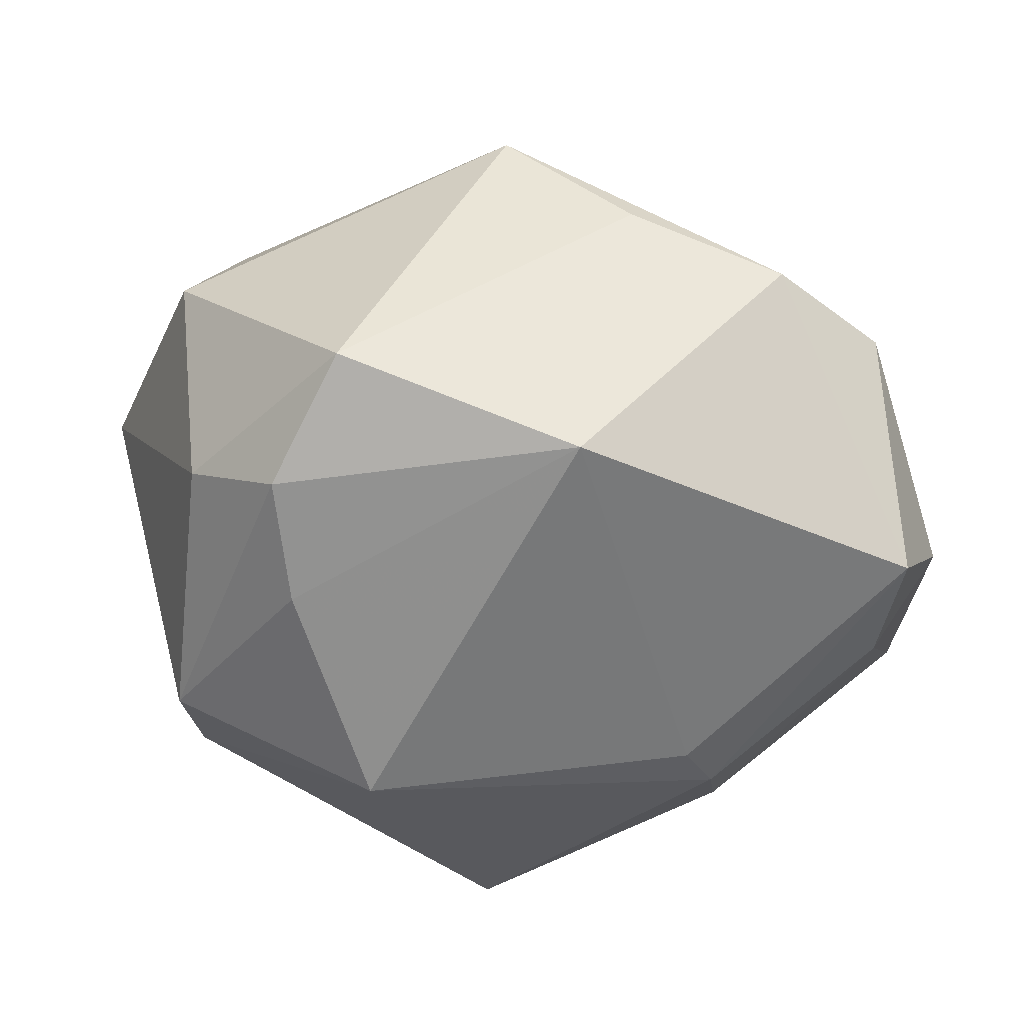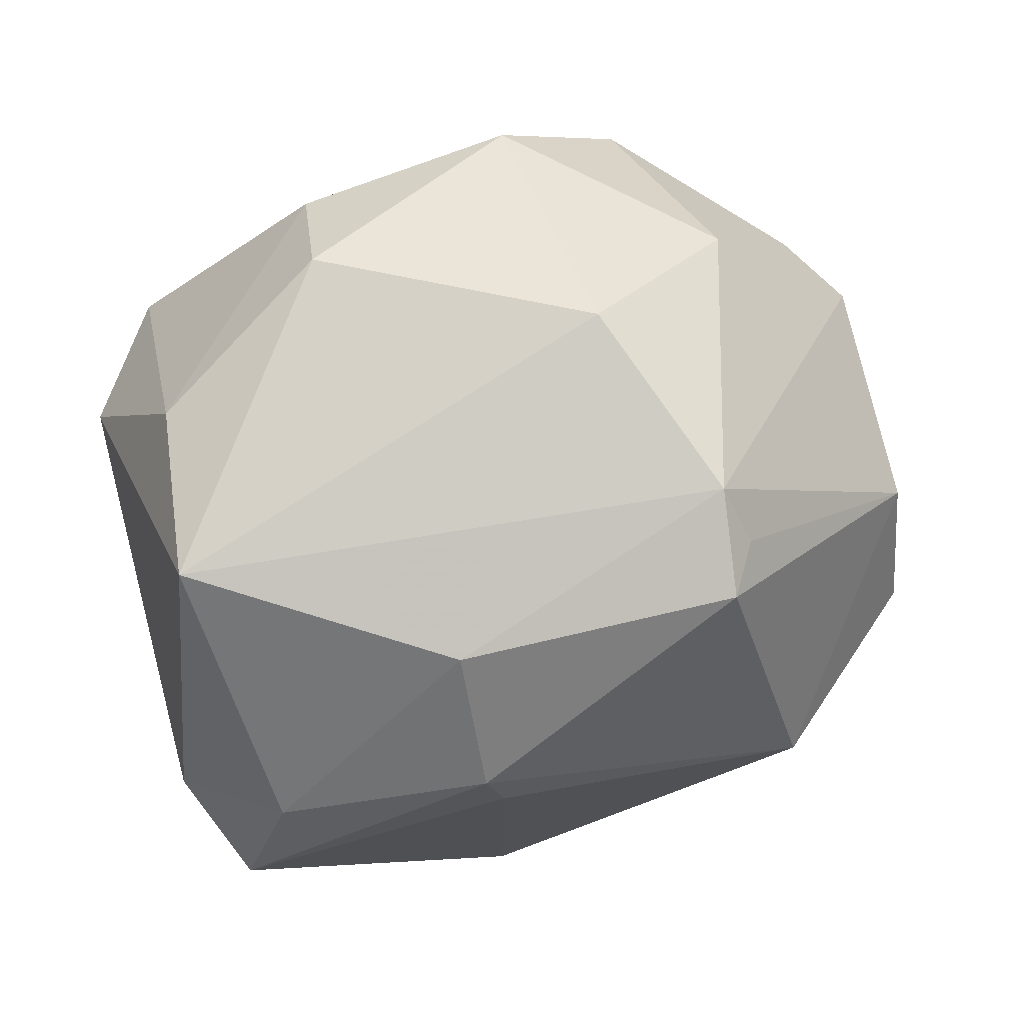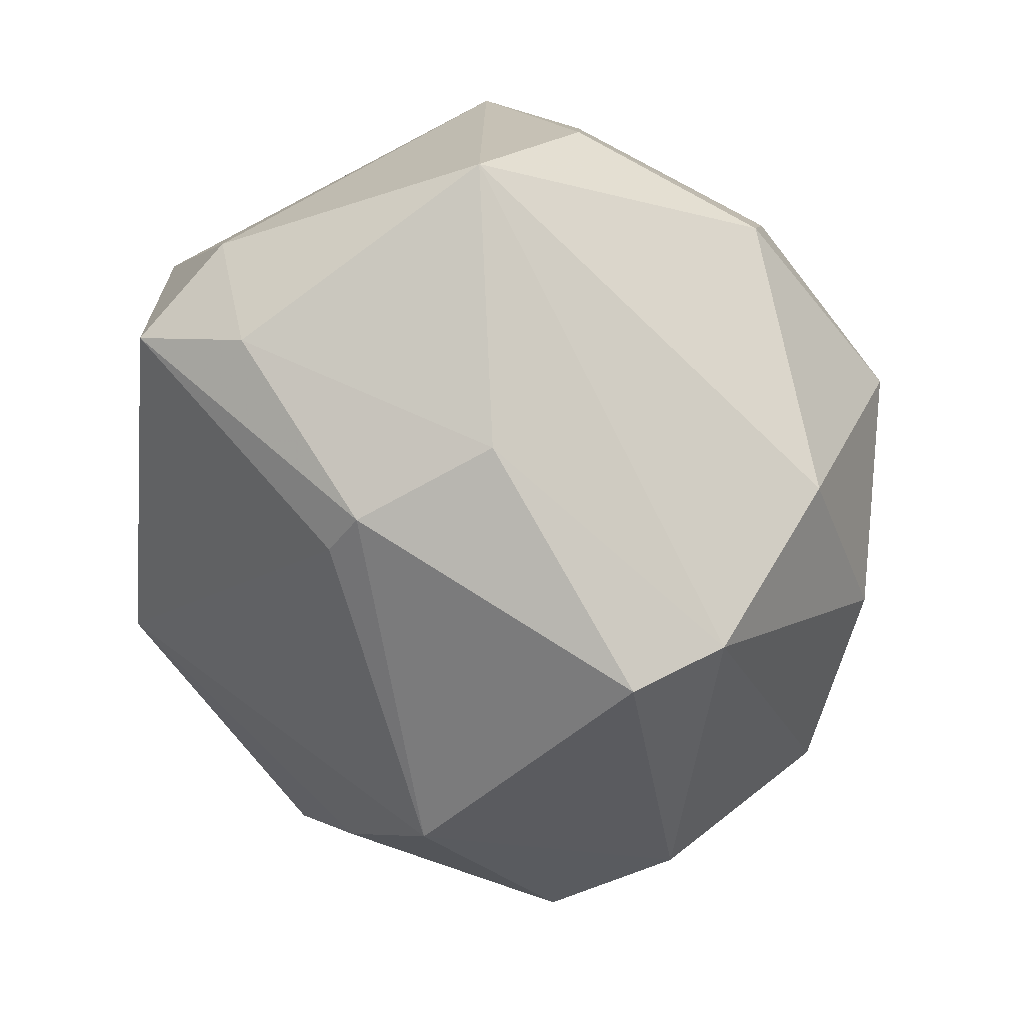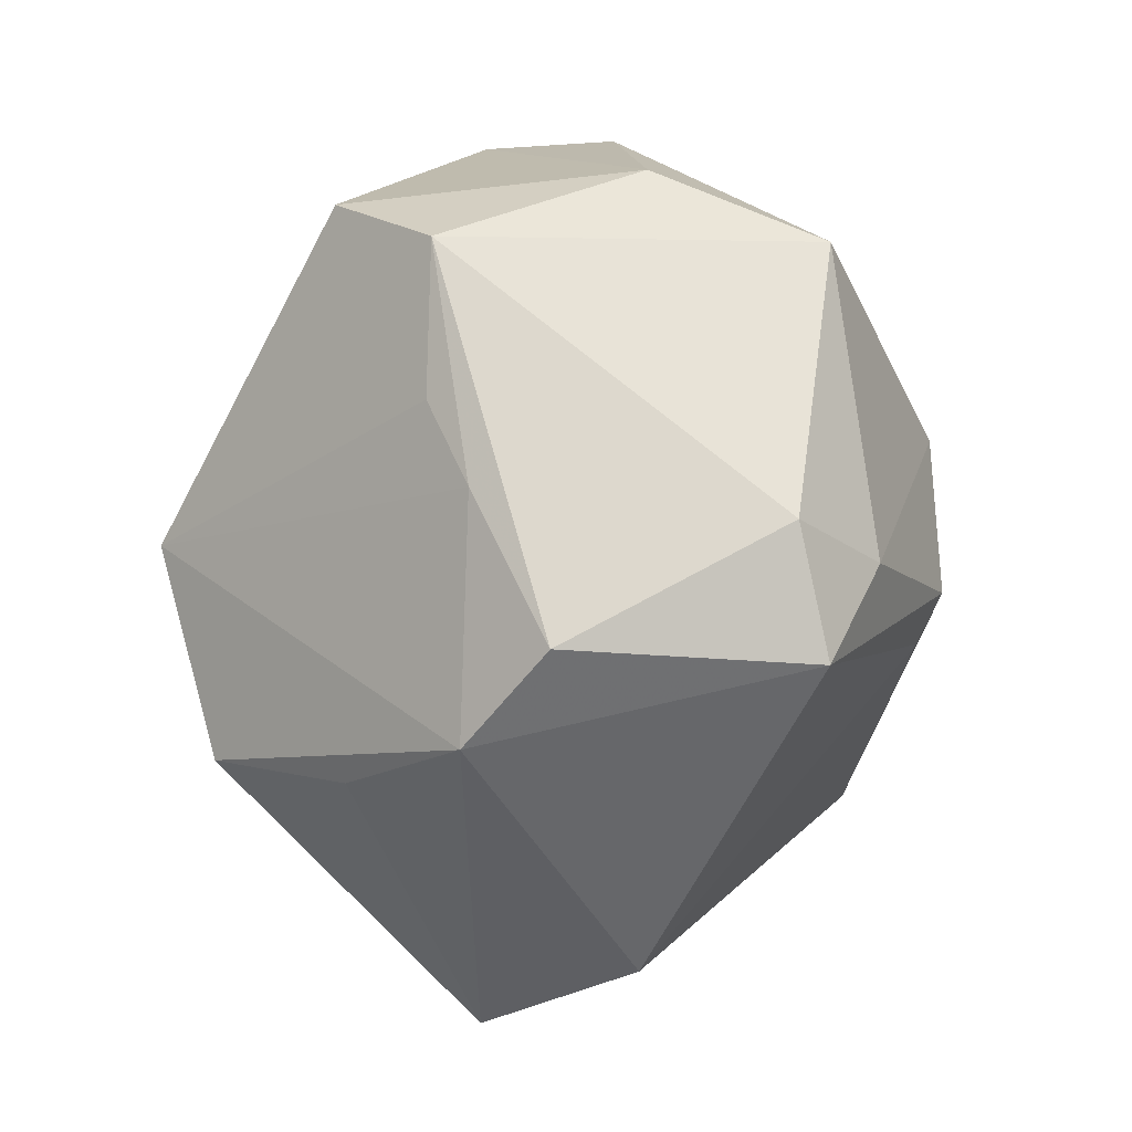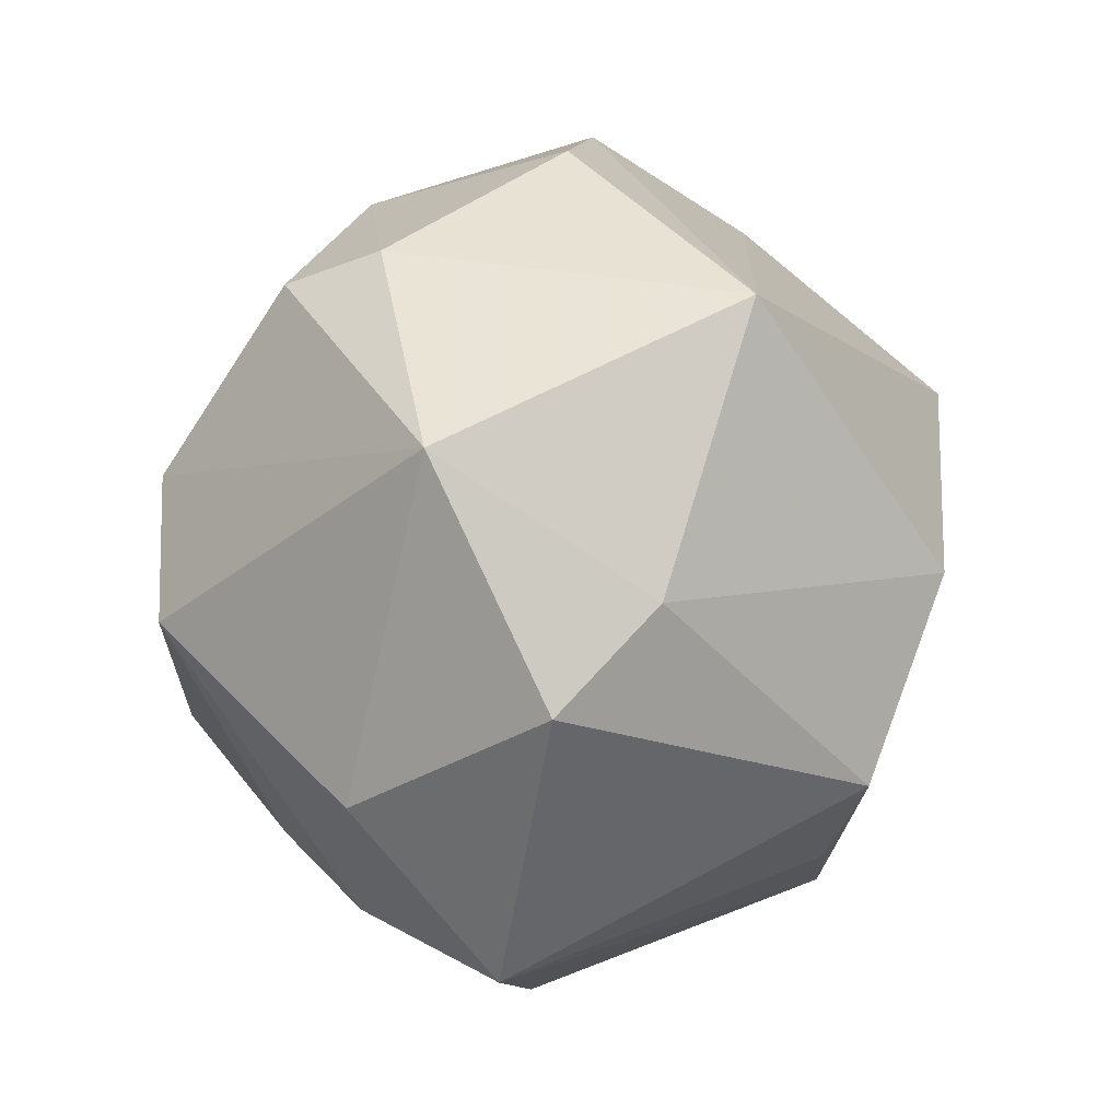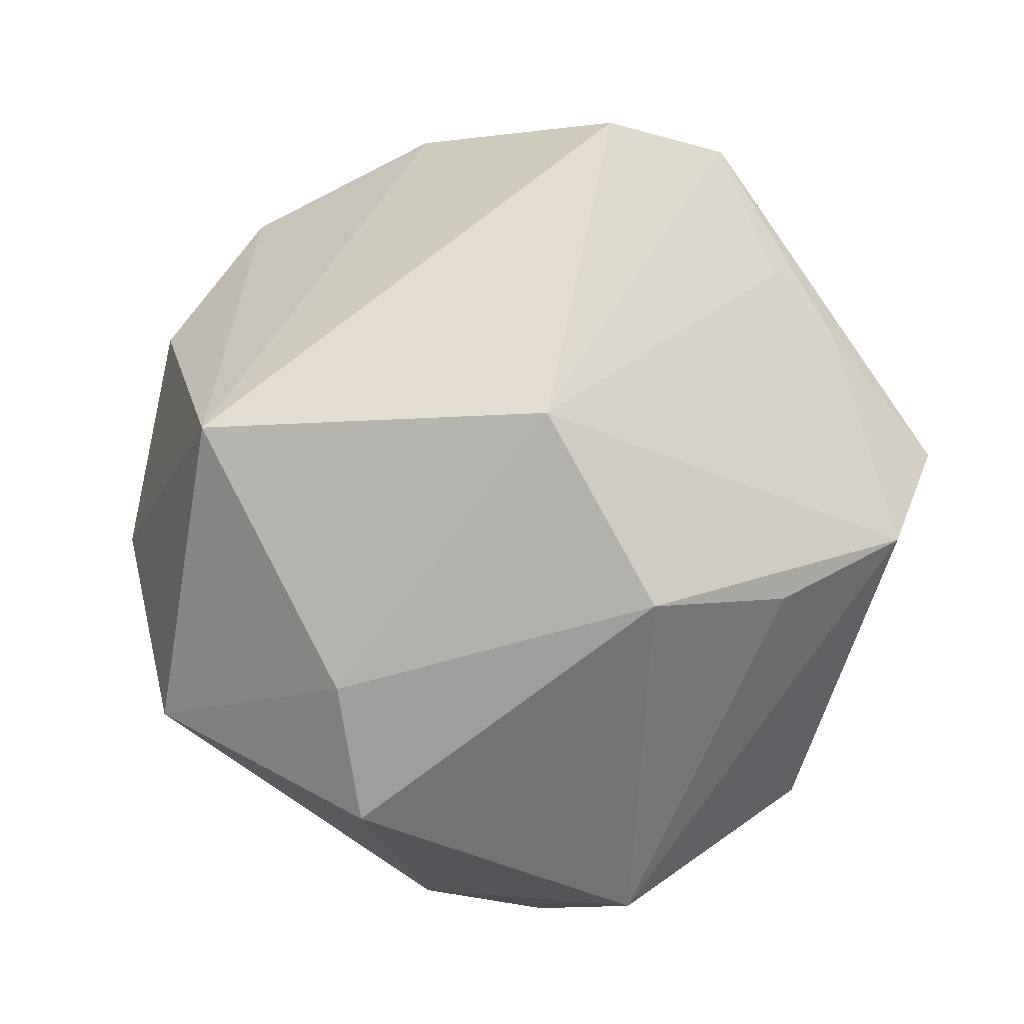
<metadata>
{"format":"obj","ext":"obj","renderer":"f3d","projection":"perspective","resolution":1024,"background":"white","views":[{"elev":-15.9,"azim":-2.6,"up":"+Z"},{"elev":32.2,"azim":150.7,"up":"+Y"},{"elev":-61.4,"azim":110.8,"up":"+Z"},{"elev":-25.7,"azim":74.8,"up":"+Y"},{"elev":-7.7,"azim":-61.8,"up":"+Y"},{"elev":73.7,"azim":-39.5,"up":"+Z"}]}
</metadata>
<code>
v -0.03644 -0.01053 0.03059
v 0.004895 -0.0514 -0.007752
v 0.0402 -0.002554 0.02549
v 0.02029 0.0437 0.01462
v 0.001252 0.04137 -0.02467
v -0.002258 0.05196 0.004656
v -0.04117 0.006993 -0.03049
v 0.04334 -0.03114 0.01275
v 0.03453 0.02353 0.03501
v 0.05245 0.01627 -0.01594
v -0.05361 0.004842 0.01173
v -0.00783 0.0184 -0.04526
v 0.04177 -0.01306 0.02112
v -0.01877 -0.01834 -0.04186
v 0.0261 0.04353 0.0006098
v -0.04081 -0.03136 -0.005505
v -0.02268 0.0441 0.01201
v 0.01263 -0.03555 0.02752
v -0.02829 -0.03329 -0.02155
v 0.0442 -0.01739 -0.02305
v 0.0308 -0.03784 0.01904
v -0.04218 0.02966 -0.0008487
v 0.001115 -0.004073 0.04786
v -0.004855 0.02558 -0.04346
v -0.02189 0.04133 -0.01486
v 0.04563 0.01415 0.02651
v -0.03059 -0.04208 -0.009915
v 0.02669 0.008244 -0.03712
v 0.04619 -0.03078 -0.01616
v -0.002581 -0.02828 0.03976
v 0.05225 -0.01761 -0.01112
v -0.04333 -0.02291 0.02124
v -0.02978 0.02296 0.03867
v -0.0436 0.02681 -0.01251
v 0.04554 0.02675 0.002436
v -0.003239 0.01447 -0.04949
v 0.02416 -0.009857 -0.03861
v -0.04316 -0.01008 -0.02915
v 0.02059 -0.01499 -0.03651
v -0.0231 -0.05016 0.003574
f 8 31 26
f 29 31 8
f 14 2 19
f 37 29 39
f 39 14 37
f 29 2 39
f 39 2 14
f 33 11 1
f 1 23 33
f 30 23 1
f 37 14 36
f 36 14 7
f 20 29 37
f 20 31 29
f 26 31 10
f 31 20 10
f 13 8 26
f 18 30 40
f 32 1 11
f 40 30 32
f 30 1 32
f 38 11 7
f 7 14 38
f 14 19 38
f 33 6 17
f 5 6 15
f 15 10 5
f 5 10 24
f 37 36 28
f 28 20 37
f 28 10 20
f 36 24 28
f 28 24 10
f 9 23 26
f 33 23 9
f 26 23 3
f 3 13 26
f 23 13 3
f 21 13 23
f 8 13 21
f 21 23 30
f 30 18 21
f 21 2 29
f 29 8 21
f 40 2 21
f 21 18 40
f 16 32 11
f 11 38 16
f 40 32 16
f 34 24 7
f 7 11 34
f 26 10 35
f 10 15 35
f 35 9 26
f 12 36 7
f 7 24 12
f 12 24 36
f 4 15 6
f 4 6 33
f 33 9 4
f 4 35 15
f 9 35 4
f 40 16 27
f 27 2 40
f 27 19 2
f 27 38 19
f 27 16 38
f 25 17 6
f 25 6 5
f 5 24 25
f 24 34 25
f 22 34 11
f 22 11 33
f 33 17 22
f 17 25 22
f 22 25 34

</code>
